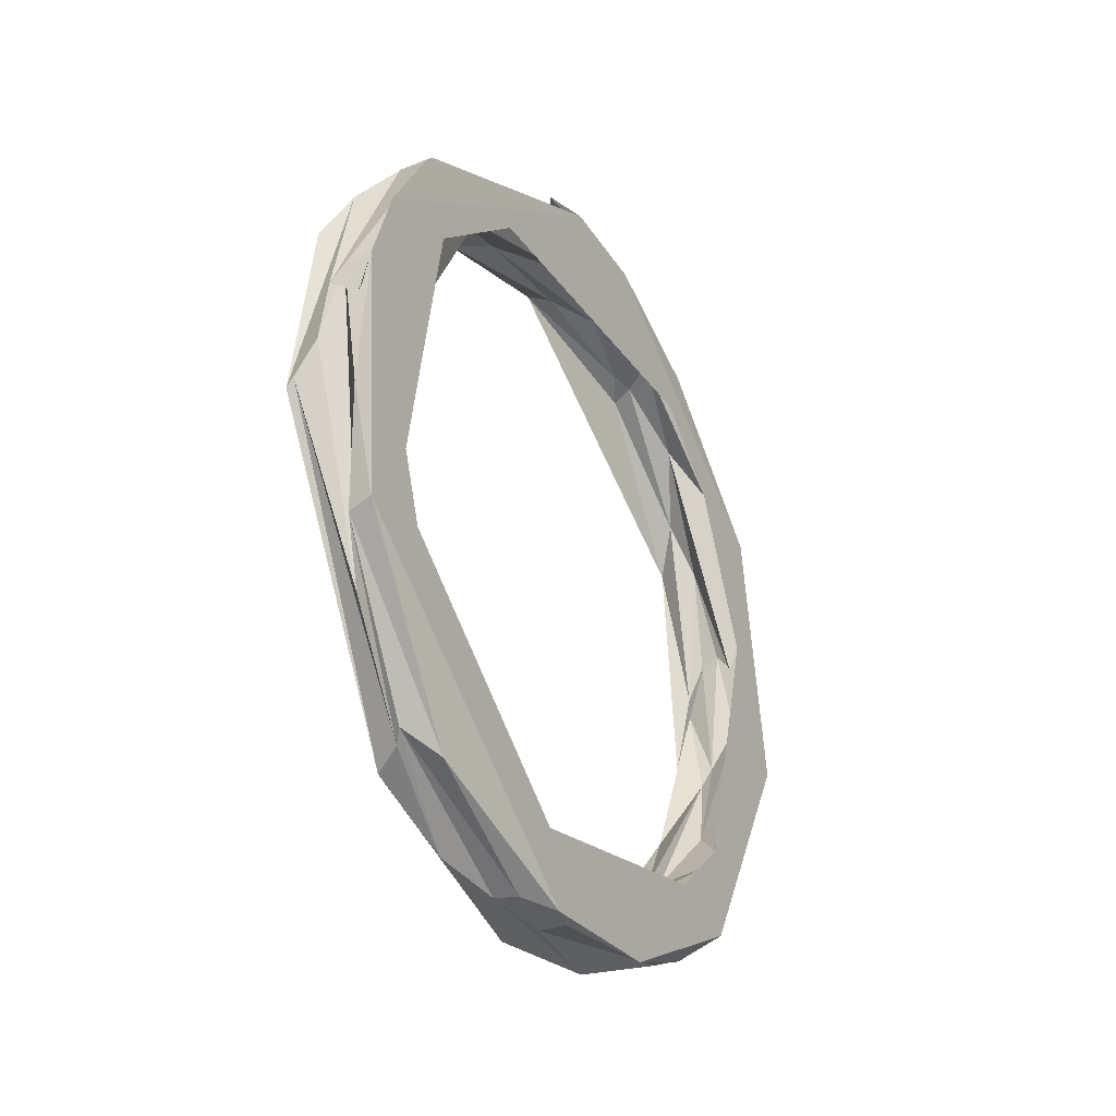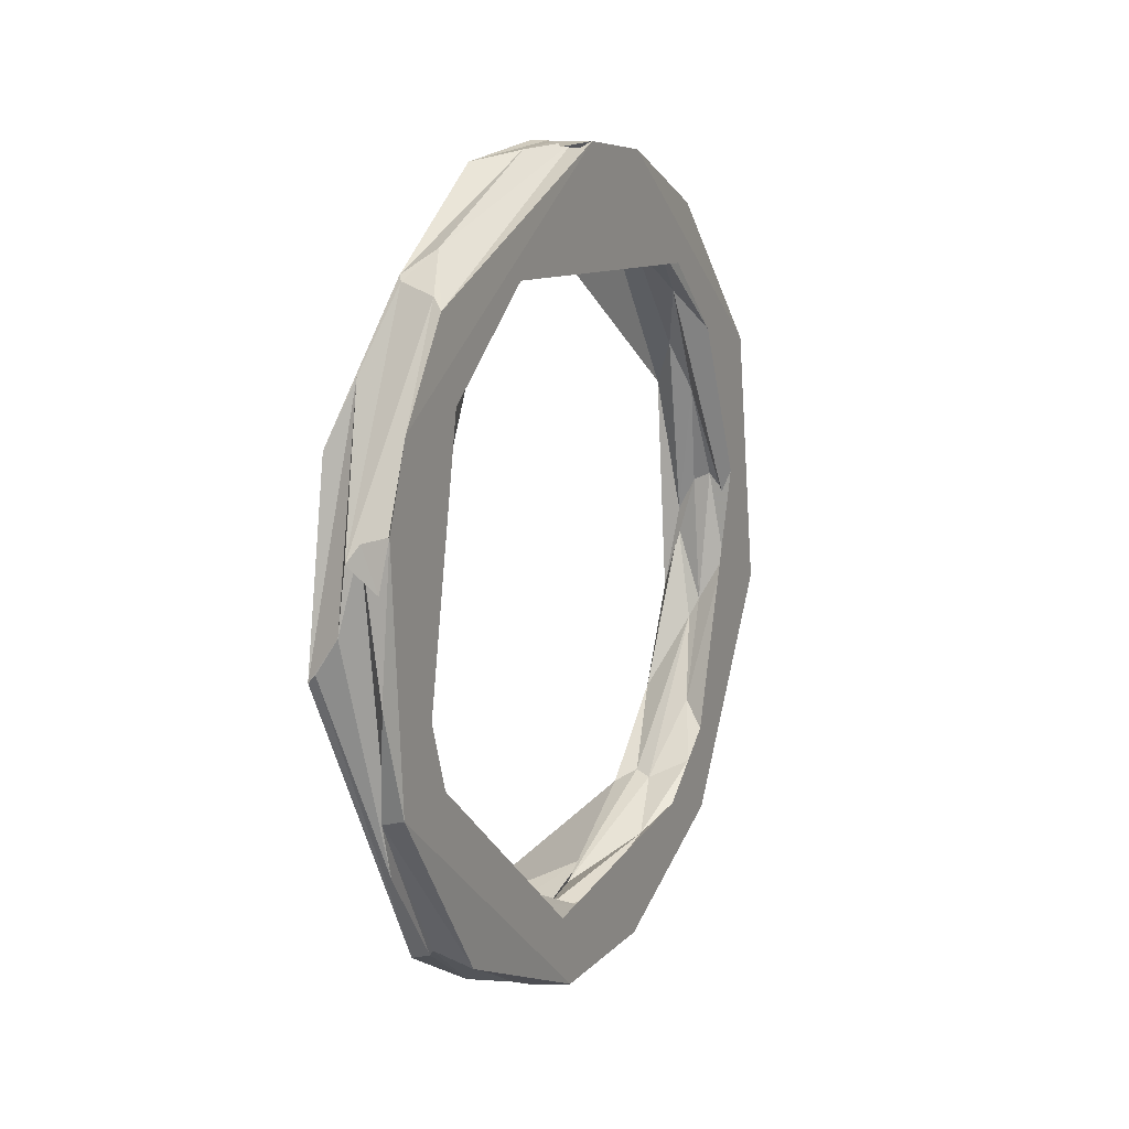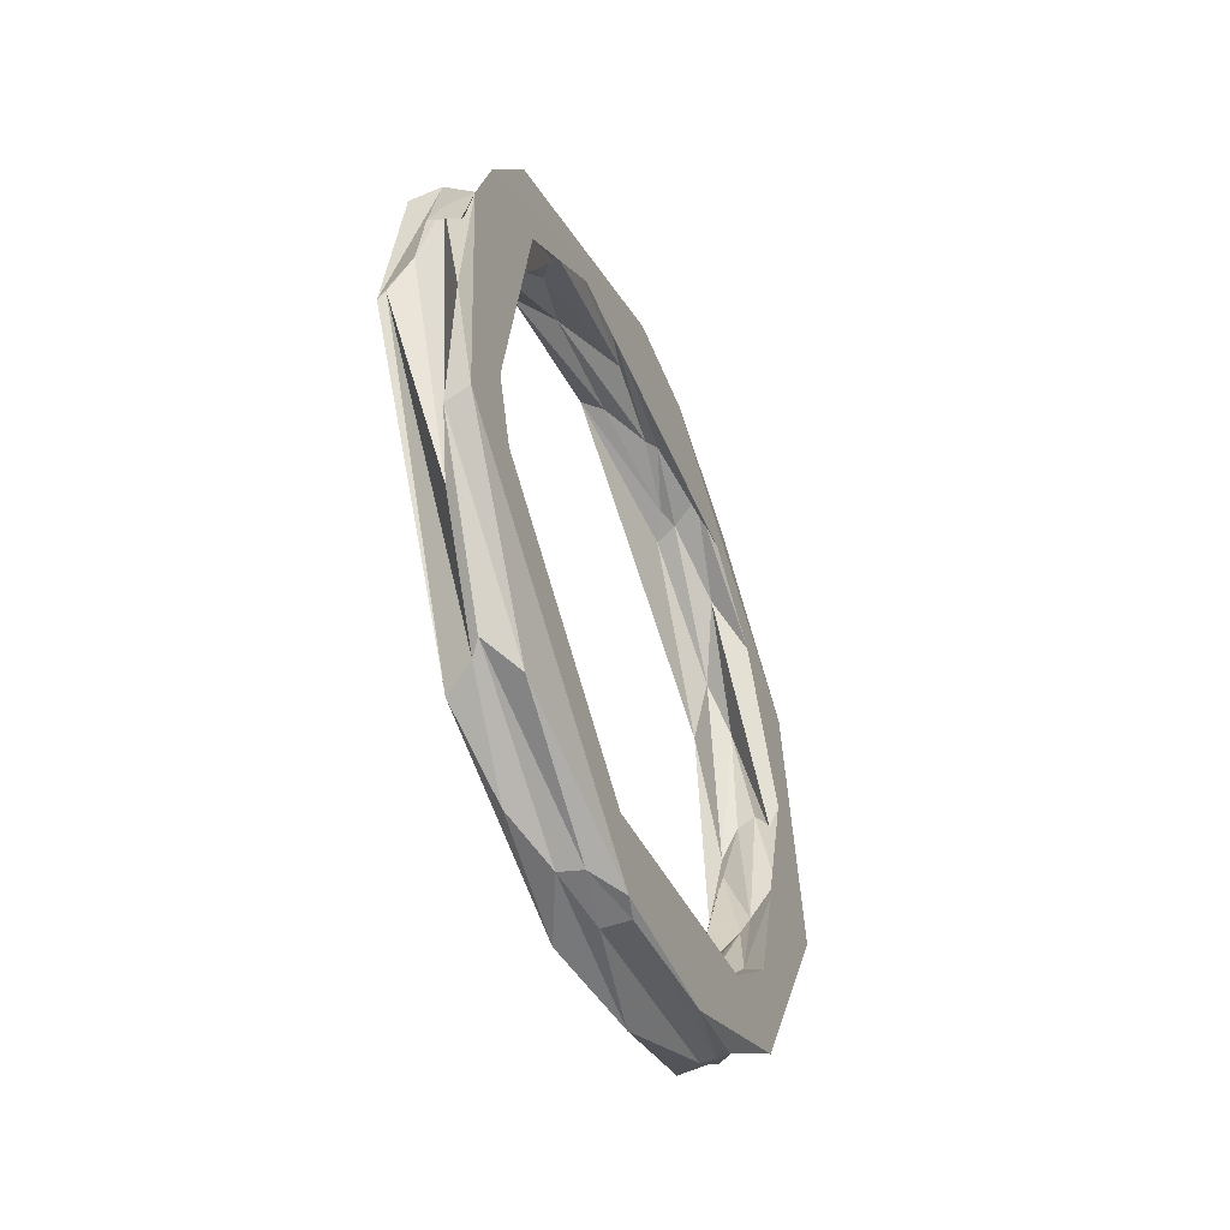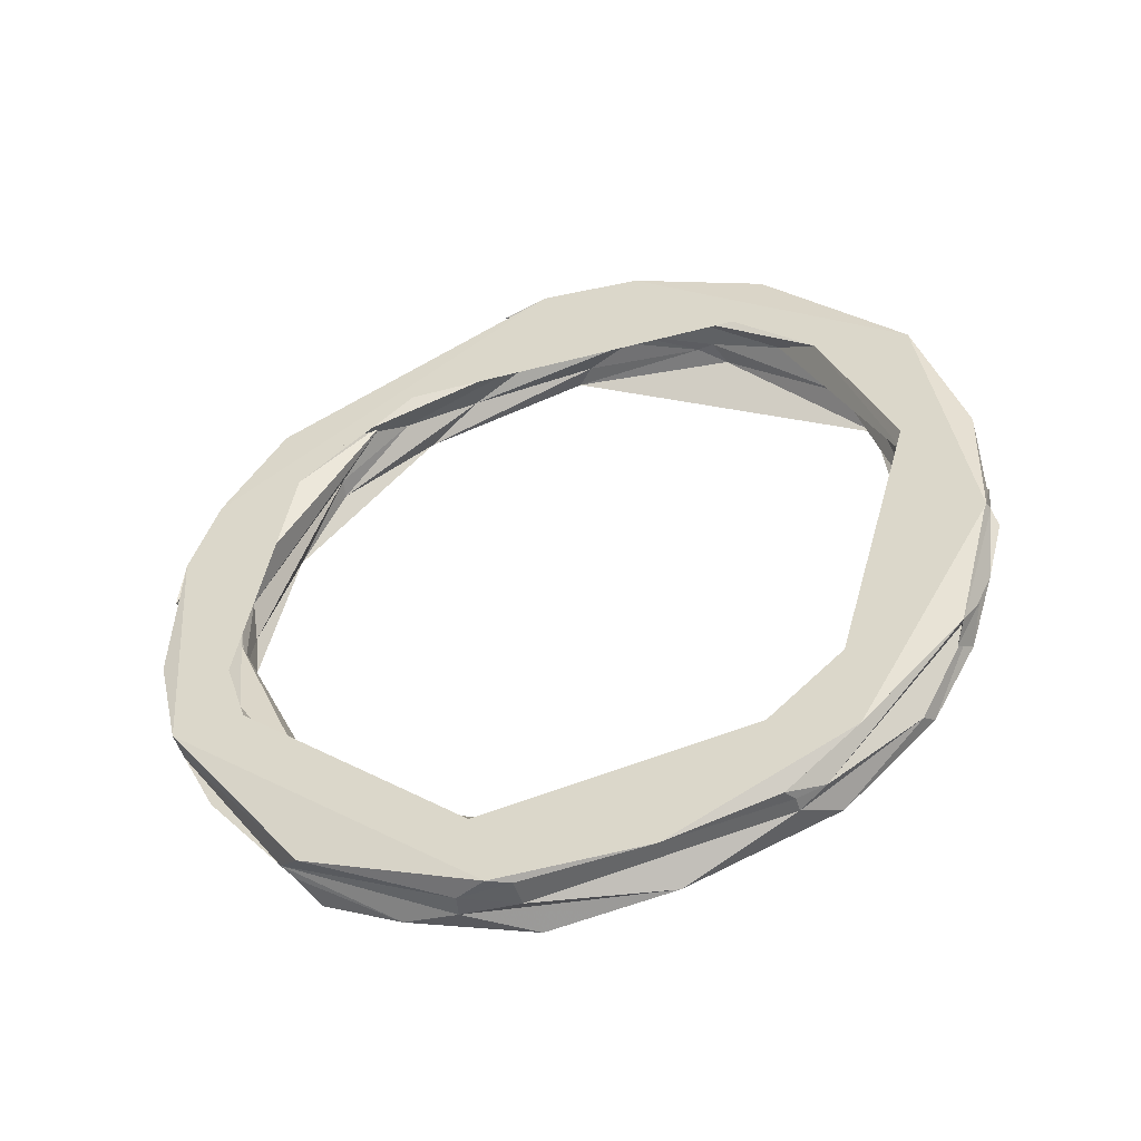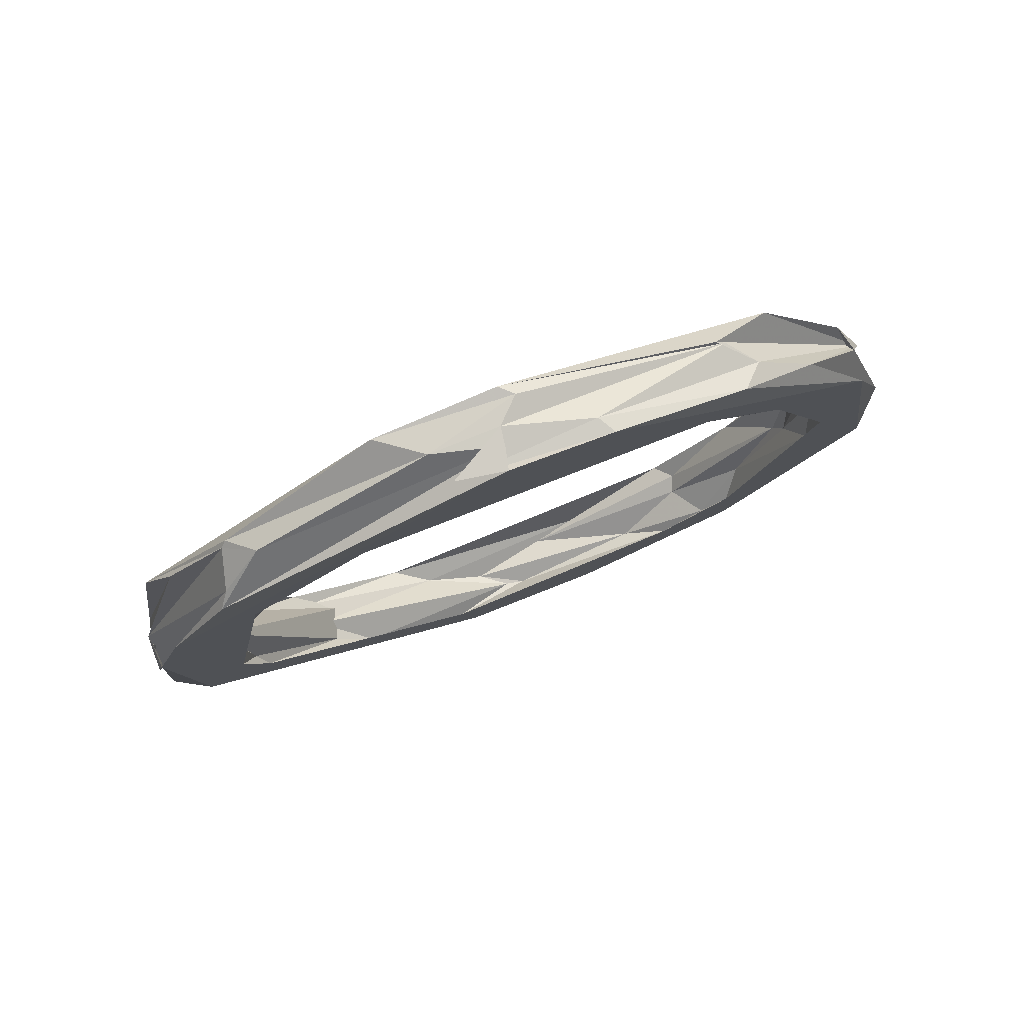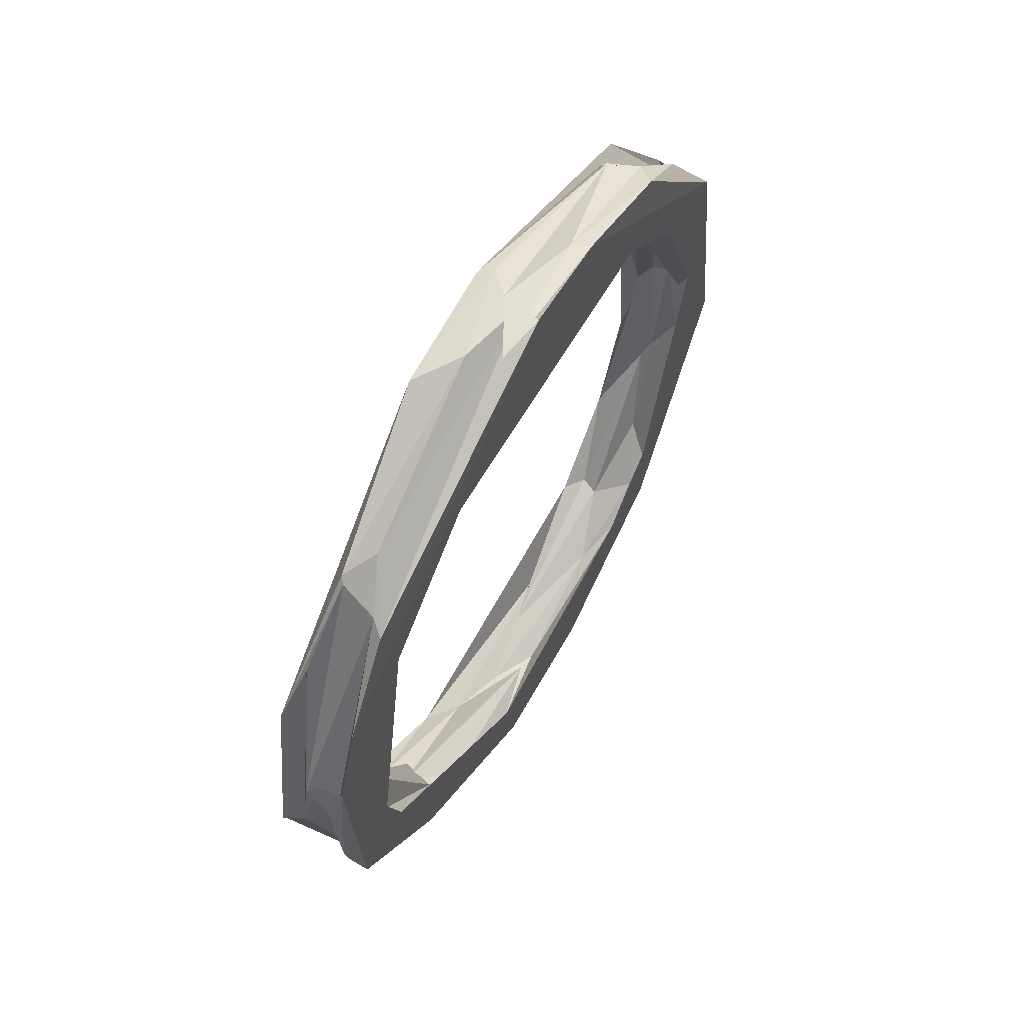
<metadata>
{"format":"obj","ext":"obj","renderer":"f3d","projection":"perspective","resolution":1024,"background":"white","views":[{"elev":-31.3,"azim":29.4,"up":"+Z"},{"elev":10.8,"azim":26.2,"up":"+Z"},{"elev":-48.6,"azim":22.2,"up":"+Z"},{"elev":-47.8,"azim":106.7,"up":"+Z"},{"elev":79.1,"azim":68.7,"up":"+Z"},{"elev":60.3,"azim":29.3,"up":"+Z"}]}
</metadata>
<code>
v -2.75 0 30
v -2.75 0 25
v -2.75 19.84 22.5
v -2.75 22.49 10.93
v -2.75 29.94 -1.884
v -2.75 24.25 -6.065
v -2.75 23.47 -18.68
v -2.75 20.85 -13.79
v -2.75 17.02 -24.71
v -2.75 14.69 -20.23
v -2.75 -2.636 -29.88
v -2.75 -10.22 -22.82
v -2.75 -17.79 -24.16
v -2.75 -19.26 -15.94
v -2.75 -29.9 -2.448
v -2.75 -25 -0.4712
v -2.75 -27.68 11.57
v -2.75 -22.49 10.93
v -2.75 -8.911 28.65
v -2.75 -12.32 21.75
v -1.27 15.27 25.82
v -1.52 12.18 21.83
v -1.53 26.2 14.62
v -1.85 25 0.3142
v -2.02 26.73 -13.62
v -1.86 24.97 -1.256
v -1.58 22.87 -19.41
v -1.35 15.81 -19.36
v -1.89 6.544 -29.28
v -1.68 6.369 -24.18
v -1.88 -11.74 -27.61
v -1.86 -18.12 -17.23
v -2.18 -29.94 -1.884
v -2 -22.69 -10.5
v -1.63 -25.43 15.92
v -1.8 -24.9 2.196
v -1.36 -20.54 21.87
v -1.62 -18.86 16.41
v -1.85 0.9423 29.99
v -1.39 1.256 24.97
v -1.08 15.92 25.43
v -0.46 10.22 22.82
v -0.51 27.96 10.87
v -0.92 20.59 14.18
v -0.79 28.65 -8.911
v -0.49 24.84 2.821
v -0.31 27.68 -11.57
v -0.28 23.57 -8.32
v -0.34 14.62 -26.2
v -1.13 2.821 -24.84
v -0.52 -7.461 -29.06
v -1.12 -7.576 -23.82
v -0.64 -18.98 -23.24
v -1.03 -15.81 -19.36
v -0.49 -29.99 0.5655
v -0.52 -24.87 -2.509
v -1.04 -20.94 21.48
v -0.3 -18.65 16.65
v -0.27 -5.806 29.43
v -1.1 -8.172 23.63
v 0.72 17.79 24.16
v 0.18 11.49 22.2
v 0.12 27.14 12.77
v 0.09 22.75 10.36
v -0.09 25.82 -15.27
v 0.38 24.05 -6.824
v 0.2 16.55 -25.02
v -0.09 15.32 -19.75
v 0.28 -3.011 -29.85
v 0.04 -3.133 -24.8
v 0.07 -19.84 -22.5
v -0.04 -18.01 -17.34
v 0.32 -25.43 -15.92
v 0.65 -25 -0.4712
v -0.18 -29.57 5.065
v -0.06 -24.64 4.221
v 0.41 -18.68 23.47
v 0.17 -13.4 21.11
v -0.2 -0.7539 29.99
v 0.45 4.839 24.53
v 1.48 5.436 29.5
v 1.12 5.607 24.36
v 1.45 22 20.4
v 1.06 16.65 18.65
v 1.25 29.66 -4.507
v 0.9 24.76 3.445
v 0.93 26.56 -13.95
v 0.93 20.41 -14.44
v 0.79 14.62 -26.2
v 1.47 10.36 -22.75
v 1.15 -7.095 -29.15
v 1.53 -1.099 -24.98
v 1 -27.68 -11.57
v 1.64 -17 -18.33
v 0.78 -29.32 6.36
v 1.36 -24.84 2.821
v 1.73 -21.74 20.67
v 1.66 -14.95 20.04
v 1.15 -0.9423 29.99
v 1.14 -1.883 24.93
v 2.41 16.07 25.33
v 2.5 10.07 22.88
v 1.86 29.69 4.32
v 2 24.95 1.57
v 2.16 29.81 -3.386
v 2.17 24.76 -3.445
v 1.83 14.12 -26.47
v 2.63 16.88 -18.44
v 2.31 -3.011 -29.85
v 1.81 0.3142 -25
v 2 -17.79 -24.16
v 2.46 -14.18 -20.59
v 2.41 -29.79 -3.573
v 2.03 -23.41 -8.763
v 2.31 -29.81 3.386
v 2.53 -24.76 3.445
v 2.67 -22.5 19.84
v 2.46 -17 18.33
v 2.05 -4.879 29.6
v 2.51 -7.725 23.78
v 2.75 6.176 29.36
v 2.75 13.66 20.94
v 2.75 26.38 14.29
v 2.75 19.56 15.57
v 2.75 29.47 -5.621
v 2.75 24.72 3.756
v 2.75 19.41 -22.87
v 2.75 18.96 -16.3
v 2.75 6.36 -29.32
v 2.75 13.53 -21.02
v 2.75 -4.693 -29.63
v 2.75 -5.912 -24.29
v 2.75 -27.89 -11.04
v 2.75 -22.69 -10.5
v 2.75 -29.19 6.912
v 2.75 -24.36 -5.607
v 2.75 -27.14 12.77
v 2.75 -20.85 13.79
v 2.75 -1.319 29.97
v 2.75 -13.4 21.11
f 1 2 3
f 2 3 4
f 3 4 5
f 4 5 6
f 5 6 7
f 6 7 8
f 7 8 9
f 8 9 10
f 9 10 11
f 10 11 12
f 11 12 13
f 12 13 14
f 13 14 15
f 14 15 16
f 15 16 17
f 16 17 18
f 17 18 19
f 18 19 20
f 19 20 1
f 20 1 2
f 21 1 3
f 22 2 4
f 23 3 5
f 24 4 6
f 25 5 7
f 26 6 8
f 27 7 9
f 28 8 10
f 29 9 11
f 30 10 12
f 31 11 13
f 32 12 14
f 33 13 15
f 34 14 16
f 35 15 17
f 36 16 18
f 37 17 19
f 38 18 20
f 39 19 1
f 40 20 2
f 41 1 21
f 41 1 39
f 42 2 22
f 42 2 40
f 43 3 21
f 43 3 23
f 44 4 22
f 44 4 24
f 45 5 23
f 45 5 25
f 46 6 24
f 46 6 26
f 47 7 25
f 47 7 27
f 48 8 26
f 48 8 28
f 49 9 27
f 49 9 29
f 50 10 28
f 50 10 30
f 51 11 29
f 51 11 31
f 52 12 30
f 52 12 32
f 53 13 31
f 53 13 33
f 54 14 32
f 54 14 34
f 55 15 33
f 55 15 35
f 56 16 34
f 56 16 36
f 57 17 35
f 57 17 37
f 58 18 36
f 58 18 38
f 59 19 37
f 59 19 39
f 60 20 38
f 60 20 40
f 61 21 41
f 61 21 43
f 62 22 42
f 62 22 44
f 63 23 43
f 63 23 45
f 64 24 44
f 64 24 46
f 65 25 45
f 65 25 47
f 66 26 46
f 66 26 48
f 67 27 47
f 67 27 49
f 68 28 48
f 68 28 50
f 69 29 49
f 69 29 51
f 70 30 50
f 70 30 52
f 71 31 51
f 71 31 53
f 72 32 52
f 72 32 54
f 73 33 53
f 73 33 55
f 74 34 54
f 74 34 56
f 75 35 55
f 75 35 57
f 76 36 56
f 76 36 58
f 77 37 57
f 77 37 59
f 78 38 58
f 78 38 60
f 79 39 41
f 79 39 59
f 80 40 42
f 80 40 60
f 81 41 61
f 81 41 79
f 82 42 62
f 82 42 80
f 83 43 61
f 83 43 63
f 84 44 62
f 84 44 64
f 85 45 63
f 85 45 65
f 86 46 64
f 86 46 66
f 87 47 65
f 87 47 67
f 88 48 66
f 88 48 68
f 89 49 67
f 89 49 69
f 90 50 68
f 90 50 70
f 91 51 69
f 91 51 71
f 92 52 70
f 92 52 72
f 93 53 71
f 93 53 73
f 94 54 72
f 94 54 74
f 95 55 73
f 95 55 75
f 96 56 74
f 96 56 76
f 97 57 75
f 97 57 77
f 98 58 76
f 98 58 78
f 99 59 77
f 99 59 79
f 100 60 78
f 100 60 80
f 101 61 81
f 101 61 83
f 102 62 82
f 102 62 84
f 103 63 83
f 103 63 85
f 104 64 84
f 104 64 86
f 105 65 85
f 105 65 87
f 106 66 86
f 106 66 88
f 107 67 87
f 107 67 89
f 108 68 88
f 108 68 90
f 109 69 89
f 109 69 91
f 110 70 90
f 110 70 92
f 111 71 91
f 111 71 93
f 112 72 92
f 112 72 94
f 113 73 93
f 113 73 95
f 114 74 94
f 114 74 96
f 115 75 95
f 115 75 97
f 116 76 96
f 116 76 98
f 117 77 97
f 117 77 99
f 118 78 98
f 118 78 100
f 119 79 81
f 119 79 99
f 120 80 82
f 120 80 100
f 121 81 101
f 121 81 119
f 122 82 102
f 122 82 120
f 123 83 101
f 123 83 103
f 123 101 121
f 123 121 122
f 124 84 102
f 124 84 104
f 124 102 122
f 124 123 122
f 125 85 103
f 125 85 105
f 125 103 123
f 125 123 124
f 126 86 104
f 126 86 106
f 126 104 124
f 126 125 124
f 127 87 105
f 127 87 107
f 127 105 125
f 127 125 126
f 128 88 106
f 128 88 108
f 128 106 126
f 128 127 126
f 129 89 107
f 129 89 109
f 129 107 127
f 129 127 128
f 130 90 108
f 130 90 110
f 130 108 128
f 130 129 128
f 131 91 109
f 131 91 111
f 131 109 129
f 131 129 130
f 132 92 110
f 132 92 112
f 132 110 130
f 132 131 130
f 133 93 111
f 133 93 113
f 133 111 131
f 133 131 132
f 134 94 112
f 134 94 114
f 134 112 132
f 134 133 132
f 135 95 113
f 135 95 115
f 135 113 133
f 135 133 134
f 136 96 114
f 136 96 116
f 136 114 134
f 136 135 134
f 137 97 115
f 137 97 117
f 137 115 135
f 137 135 136
f 138 98 116
f 138 98 118
f 138 116 136
f 138 137 136
f 139 99 117
f 139 99 119
f 139 117 137
f 139 137 138
f 140 100 118
f 140 100 120
f 140 118 138
f 140 139 138
f 122 120 140
f 121 119 139
f 139 140 121
f 140 122 121

</code>
